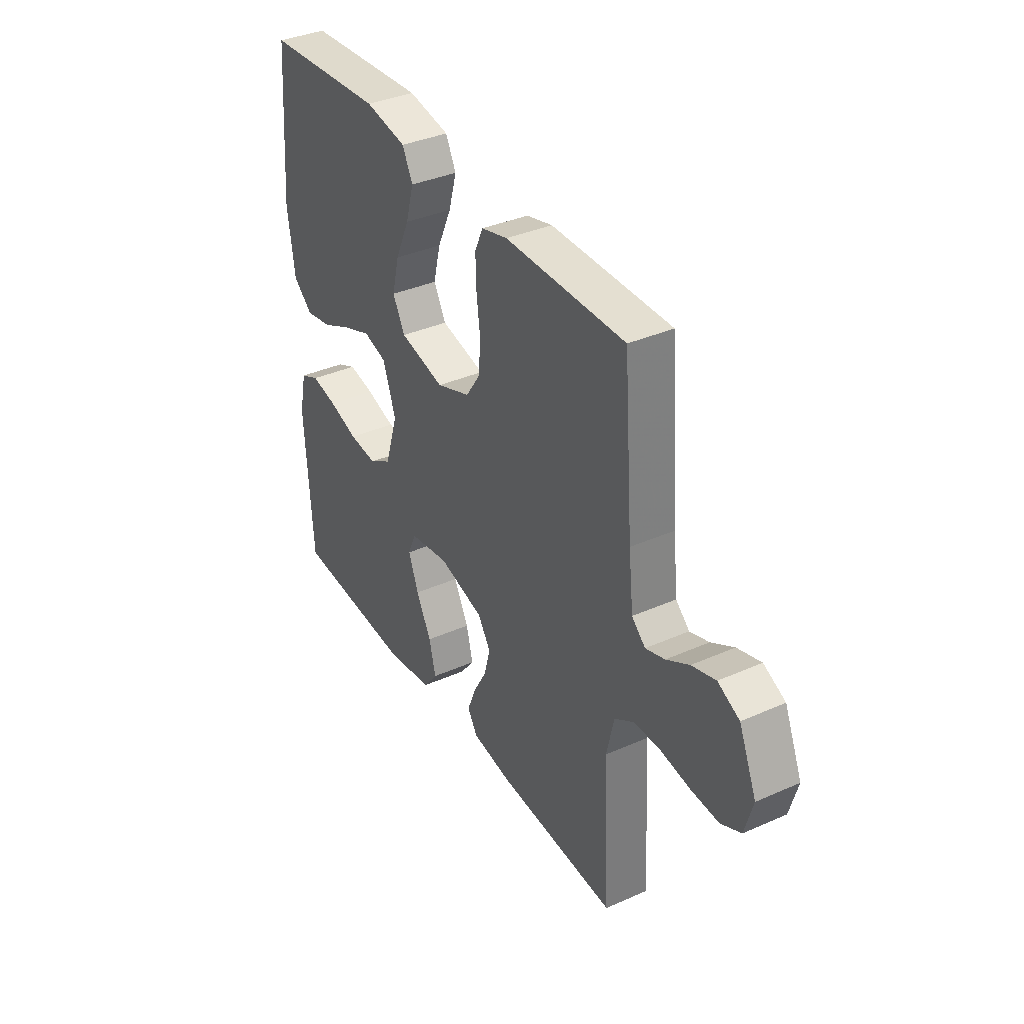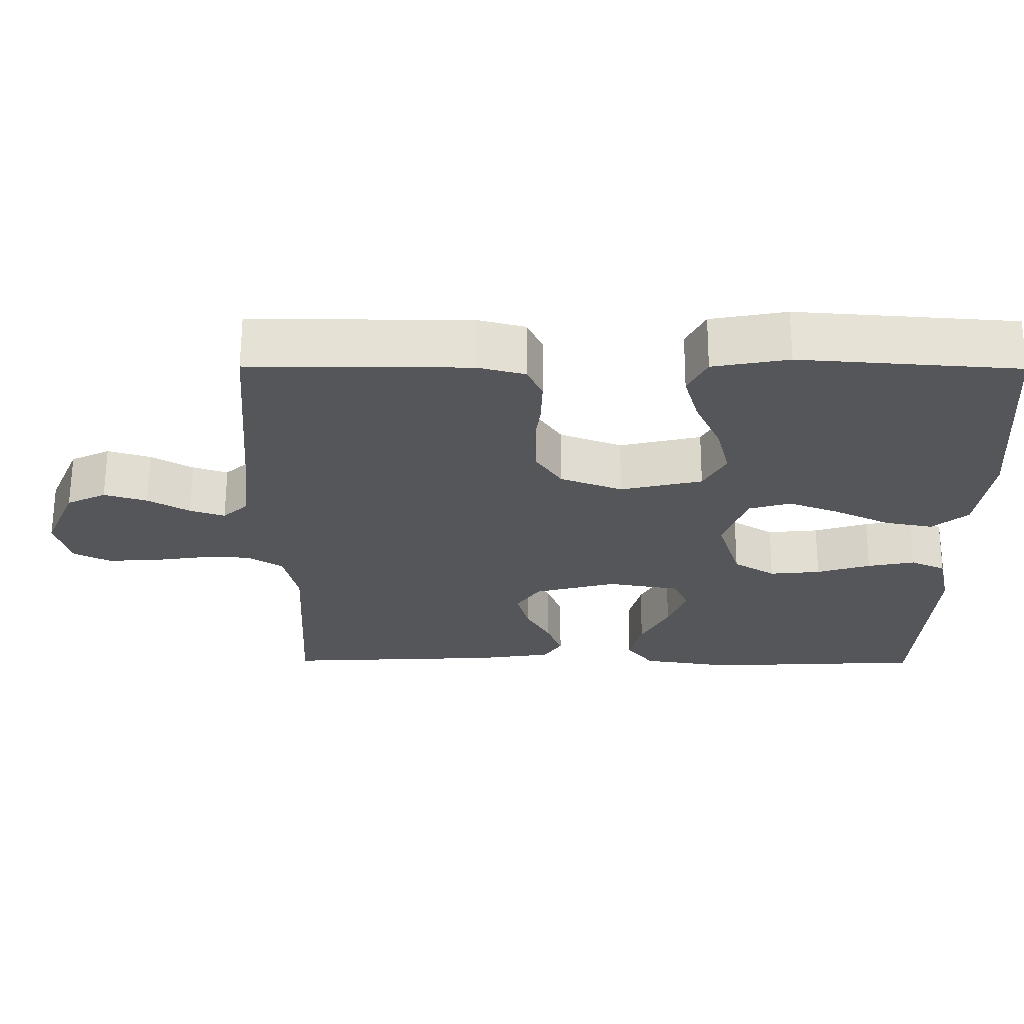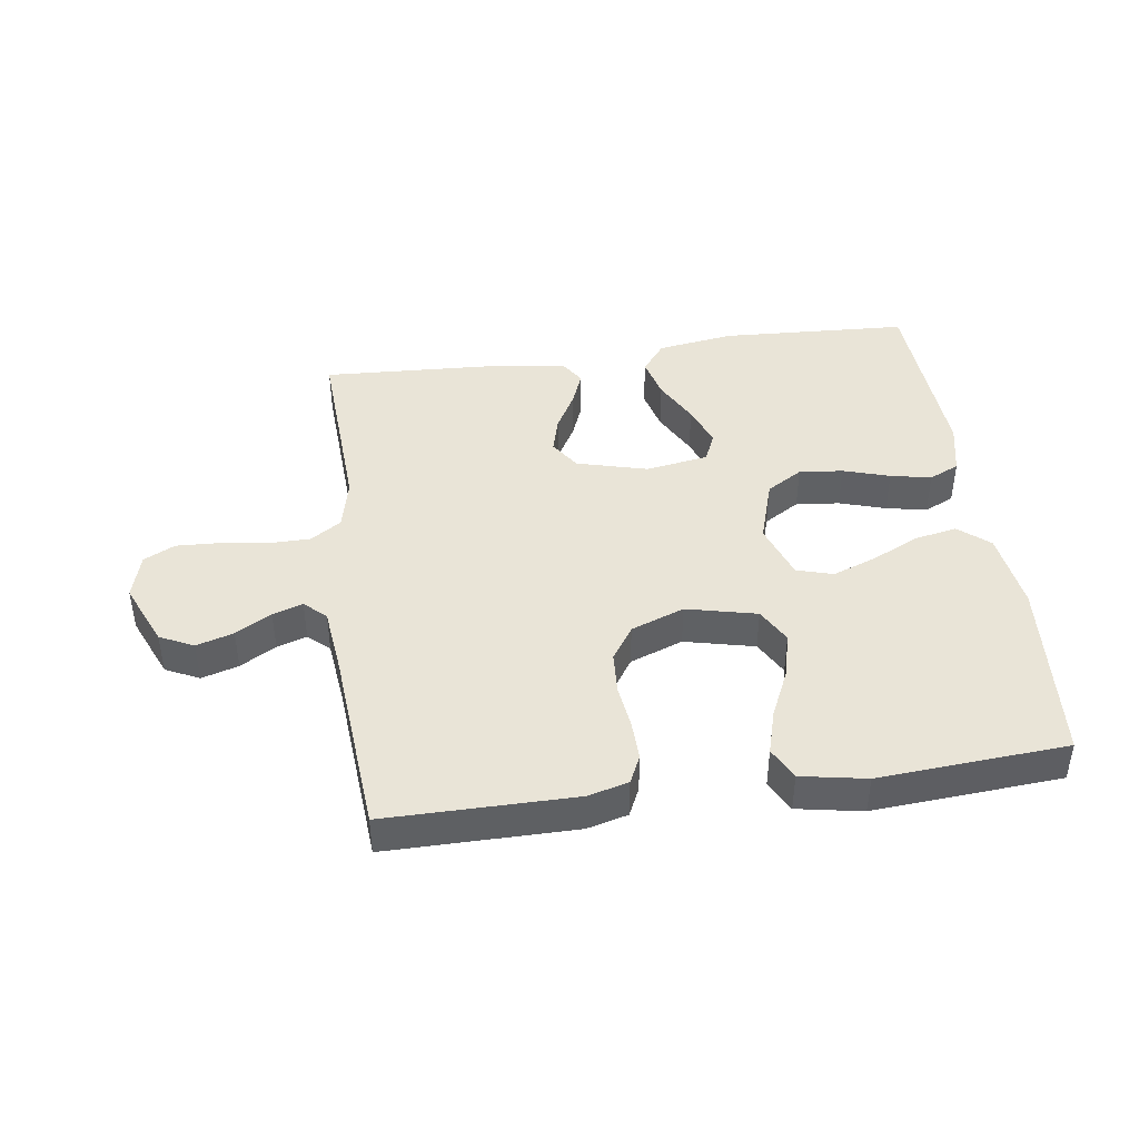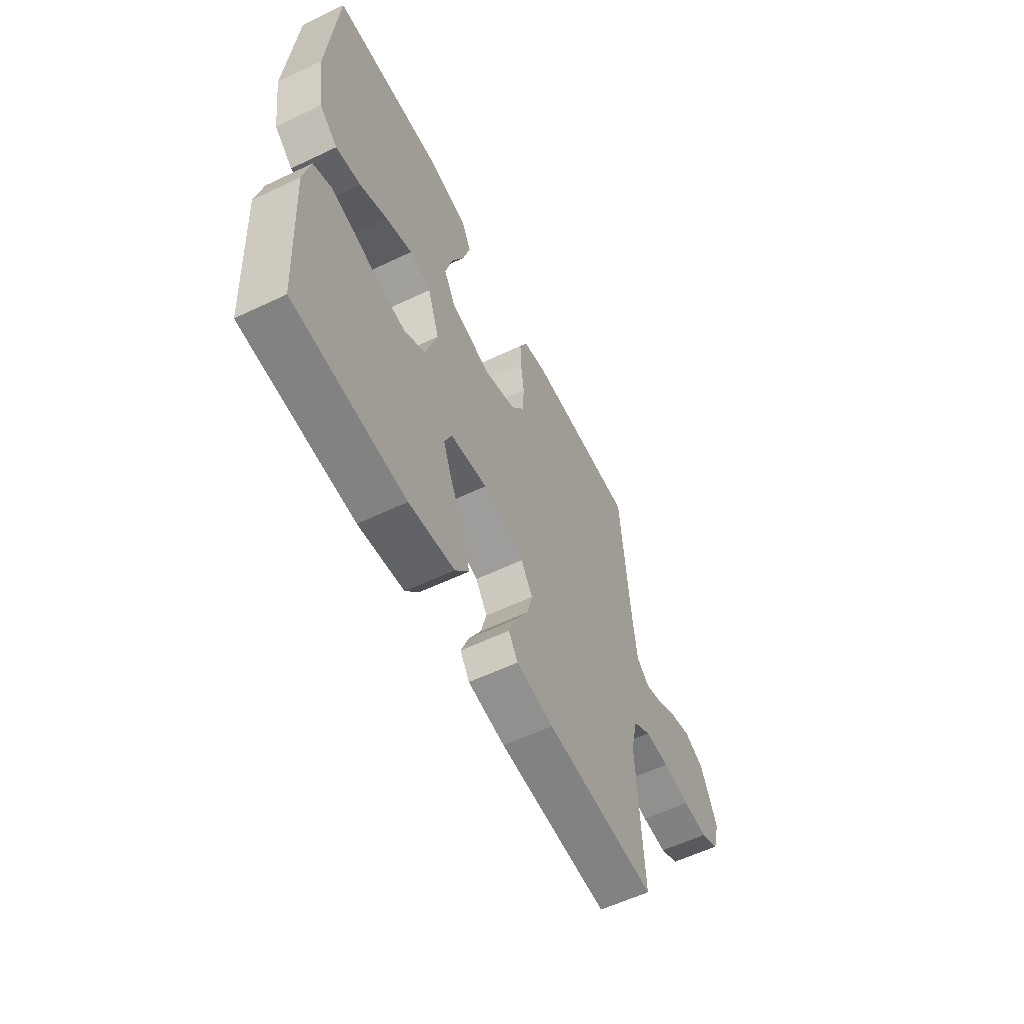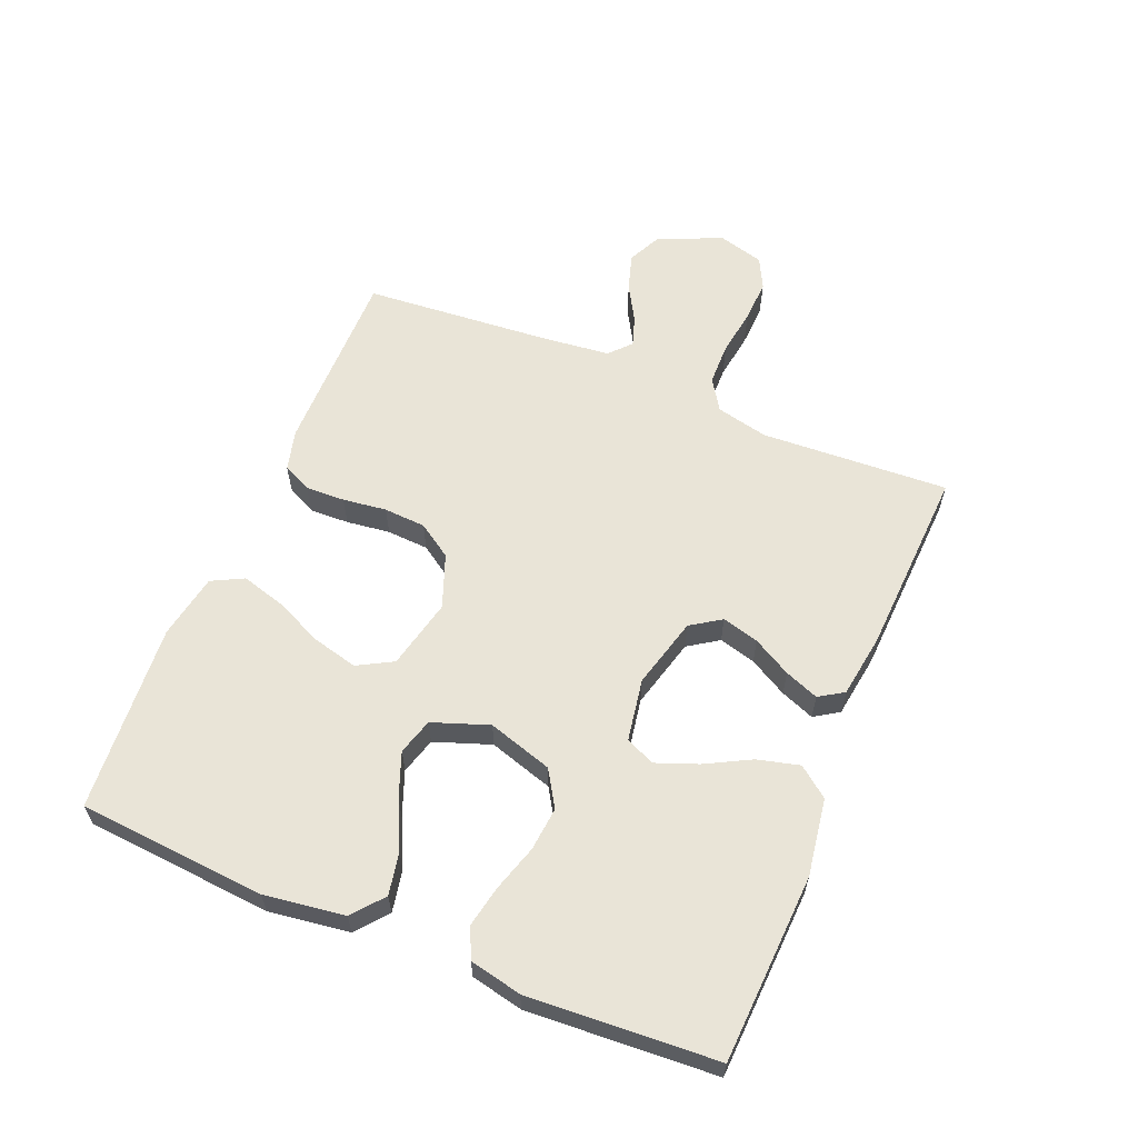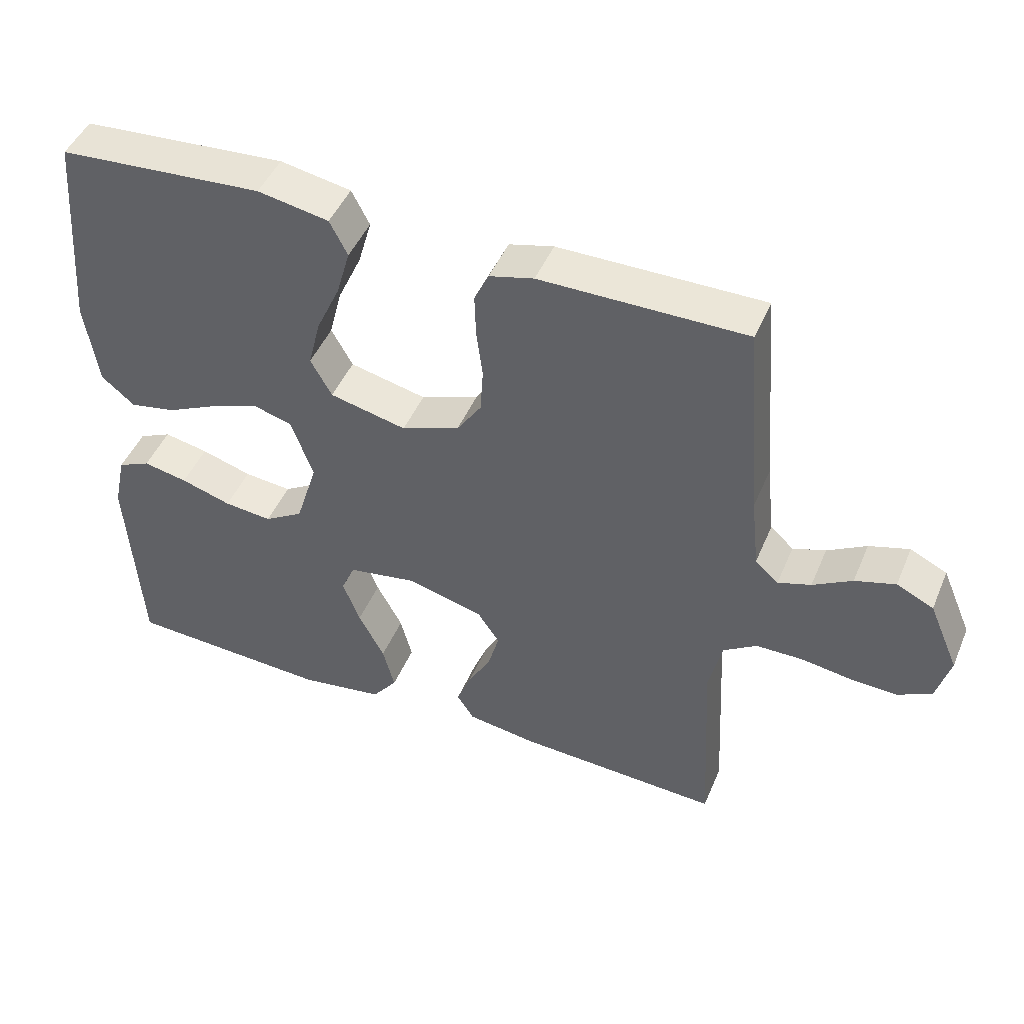
<metadata>
{"format":"obj","ext":"obj","renderer":"f3d","projection":"perspective","resolution":1024,"background":"white","views":[{"elev":36.8,"azim":-119.8,"up":"+Z"},{"elev":64.3,"azim":0.2,"up":"+Z"},{"elev":43.1,"azim":-7.9,"up":"+Y"},{"elev":-58.4,"azim":116.2,"up":"+Z"},{"elev":60.8,"azim":112.4,"up":"+Y"},{"elev":46.7,"azim":-157.7,"up":"+Z"}]}
</metadata>
<code>
v 0.5 0.07 0.5
v 0.524 0.07 0.2
v 0.506 0.07 0.072
v 0.457 0.07 0.031
v 0.39 0.07 0.044
v 0.315 0.07 0.08
v 0.244 0.07 0.107
v 0.186 0.07 0.09
v 0.154 0.07 0
v 0.186 0.07 -0.103
v 0.243 0.07 -0.138
v 0.313 0.07 -0.131
v 0.387 0.07 -0.108
v 0.452 0.07 -0.095
v 0.5 0.07 -0.117
v 0.518 0.07 -0.2
v 0.5 0.07 -0.5
v 0.2 0.07 -0.515
v 0.077 0.07 -0.496
v 0.04 0.07 -0.448
v 0.057 0.07 -0.381
v 0.095 0.07 -0.309
v 0.12 0.07 -0.243
v 0.1 0.07 -0.196
v 0 0.07 -0.179
v -0.113 0.07 -0.209
v -0.145 0.07 -0.257
v -0.129 0.07 -0.316
v -0.095 0.07 -0.377
v -0.074 0.07 -0.431
v -0.099 0.07 -0.47
v -0.2 0.07 -0.485
v -0.5 0.07 -0.5
v -0.484 0.07 -0.2
v -0.503 0.07 -0.117
v -0.552 0.07 -0.085
v -0.62 0.07 -0.084
v -0.694 0.07 -0.095
v -0.762 0.07 -0.098
v -0.812 0.07 -0.073
v -0.832 0.07 0
v -0.788 0.07 0.102
v -0.734 0.07 0.128
v -0.675 0.07 0.11
v -0.618 0.07 0.077
v -0.57 0.07 0.061
v -0.536 0.07 0.092
v -0.524 0.07 0.2
v -0.5 0.07 0.5
v -0.2 0.07 0.499
v -0.135 0.07 0.482
v -0.114 0.07 0.437
v -0.116 0.07 0.374
v -0.125 0.07 0.304
v -0.121 0.07 0.237
v -0.085 0.07 0.183
v 0 0.07 0.151
v 0.112 0.07 0.177
v 0.143 0.07 0.233
v 0.125 0.07 0.305
v 0.09 0.07 0.382
v 0.07 0.07 0.452
v 0.096 0.07 0.503
v 0.2 0.07 0.522
v 0.5 0 0.5
v 0.524 0 0.2
v 0.506 0 0.072
v 0.457 0 0.031
v 0.39 0 0.044
v 0.315 0 0.08
v 0.244 0 0.107
v 0.186 0 0.09
v 0.154 0 0
v 0.186 0 -0.103
v 0.243 0 -0.138
v 0.313 0 -0.131
v 0.387 0 -0.108
v 0.452 0 -0.095
v 0.5 0 -0.117
v 0.518 0 -0.2
v 0.5 0 -0.5
v 0.2 0 -0.515
v 0.077 0 -0.496
v 0.04 0 -0.448
v 0.057 0 -0.381
v 0.095 0 -0.309
v 0.12 0 -0.243
v 0.1 0 -0.196
v 0 0 -0.179
v -0.113 0 -0.209
v -0.145 0 -0.257
v -0.129 0 -0.316
v -0.095 0 -0.377
v -0.074 0 -0.431
v -0.099 0 -0.47
v -0.2 0 -0.485
v -0.5 0 -0.5
v -0.484 0 -0.2
v -0.503 0 -0.117
v -0.552 0 -0.085
v -0.62 0 -0.084
v -0.694 0 -0.095
v -0.762 0 -0.098
v -0.812 0 -0.073
v -0.832 0 0
v -0.788 0 0.102
v -0.734 0 0.128
v -0.675 0 0.11
v -0.618 0 0.077
v -0.57 0 0.061
v -0.536 0 0.092
v -0.524 0 0.2
v -0.5 0 0.5
v -0.2 0 0.499
v -0.135 0 0.482
v -0.114 0 0.437
v -0.116 0 0.374
v -0.125 0 0.304
v -0.121 0 0.237
v -0.085 0 0.183
v 0 0 0.151
v 0.112 0 0.177
v 0.143 0 0.233
v 0.125 0 0.305
v 0.09 0 0.382
v 0.07 0 0.452
v 0.096 0 0.503
v 0.2 0 0.522
f 4 5 6
f 3 4 6
f 2 3 6
f 1 2 6
f 64 1 6
f 63 64 6
f 62 63 6
f 61 62 6
f 60 61 6
f 59 60 6 7
f 58 59 7 8
f 57 58 8 9
f 56 57 9 10
f 52 53 54
f 51 52 54
f 50 51 54
f 49 50 54
f 48 49 54
f 47 48 54 55
f 46 47 55 56
f 43 44 45
f 42 43 45
f 41 42 45
f 40 41 45
f 39 40 45
f 38 39 45
f 37 38 45
f 36 37 45 46
f 46 56 10
f 36 46 10
f 35 36 10
f 32 33 34
f 31 32 34
f 30 31 34
f 29 30 34
f 28 29 34
f 27 28 34 35
f 20 21 22
f 19 20 22
f 18 19 22
f 17 18 22
f 16 17 22
f 15 16 22
f 14 15 22
f 13 14 22
f 12 13 22
f 11 12 22 23
f 10 11 23 24
f 26 27 35
f 25 26 35 10
f 10 24 25
f 70 69 68
f 70 68 67
f 70 67 66
f 70 66 65
f 70 65 128
f 70 128 127
f 70 127 126
f 70 126 125
f 70 125 124
f 71 70 124 123
f 72 71 123 122
f 73 72 122 121
f 74 73 121 120
f 118 117 116
f 118 116 115
f 118 115 114
f 118 114 113
f 118 113 112
f 119 118 112 111
f 120 119 111 110
f 109 108 107
f 109 107 106
f 109 106 105
f 109 105 104
f 109 104 103
f 109 103 102
f 109 102 101
f 110 109 101 100
f 74 120 110
f 74 110 100
f 74 100 99
f 98 97 96
f 98 96 95
f 98 95 94
f 98 94 93
f 98 93 92
f 99 98 92 91
f 86 85 84
f 86 84 83
f 86 83 82
f 86 82 81
f 86 81 80
f 86 80 79
f 86 79 78
f 86 78 77
f 86 77 76
f 87 86 76 75
f 88 87 75 74
f 99 91 90
f 74 99 90 89
f 89 88 74
f 1 65 66 2
f 2 66 67 3
f 3 67 68 4
f 4 68 69 5
f 5 69 70 6
f 6 70 71 7
f 7 71 72 8
f 8 72 73 9
f 9 73 74 10
f 10 74 75 11
f 11 75 76 12
f 12 76 77 13
f 13 77 78 14
f 14 78 79 15
f 15 79 80 16
f 16 80 81 17
f 17 81 82 18
f 18 82 83 19
f 19 83 84 20
f 20 84 85 21
f 21 85 86 22
f 22 86 87 23
f 23 87 88 24
f 24 88 89 25
f 25 89 90 26
f 26 90 91 27
f 27 91 92 28
f 28 92 93 29
f 29 93 94 30
f 30 94 95 31
f 31 95 96 32
f 32 96 97 33
f 33 97 98 34
f 34 98 99 35
f 35 99 100 36
f 36 100 101 37
f 37 101 102 38
f 38 102 103 39
f 39 103 104 40
f 40 104 105 41
f 41 105 106 42
f 42 106 107 43
f 43 107 108 44
f 44 108 109 45
f 45 109 110 46
f 46 110 111 47
f 47 111 112 48
f 48 112 113 49
f 49 113 114 50
f 50 114 115 51
f 51 115 116 52
f 52 116 117 53
f 53 117 118 54
f 54 118 119 55
f 55 119 120 56
f 56 120 121 57
f 57 121 122 58
f 58 122 123 59
f 59 123 124 60
f 60 124 125 61
f 61 125 126 62
f 62 126 127 63
f 63 127 128 64
f 64 128 65 1

</code>
